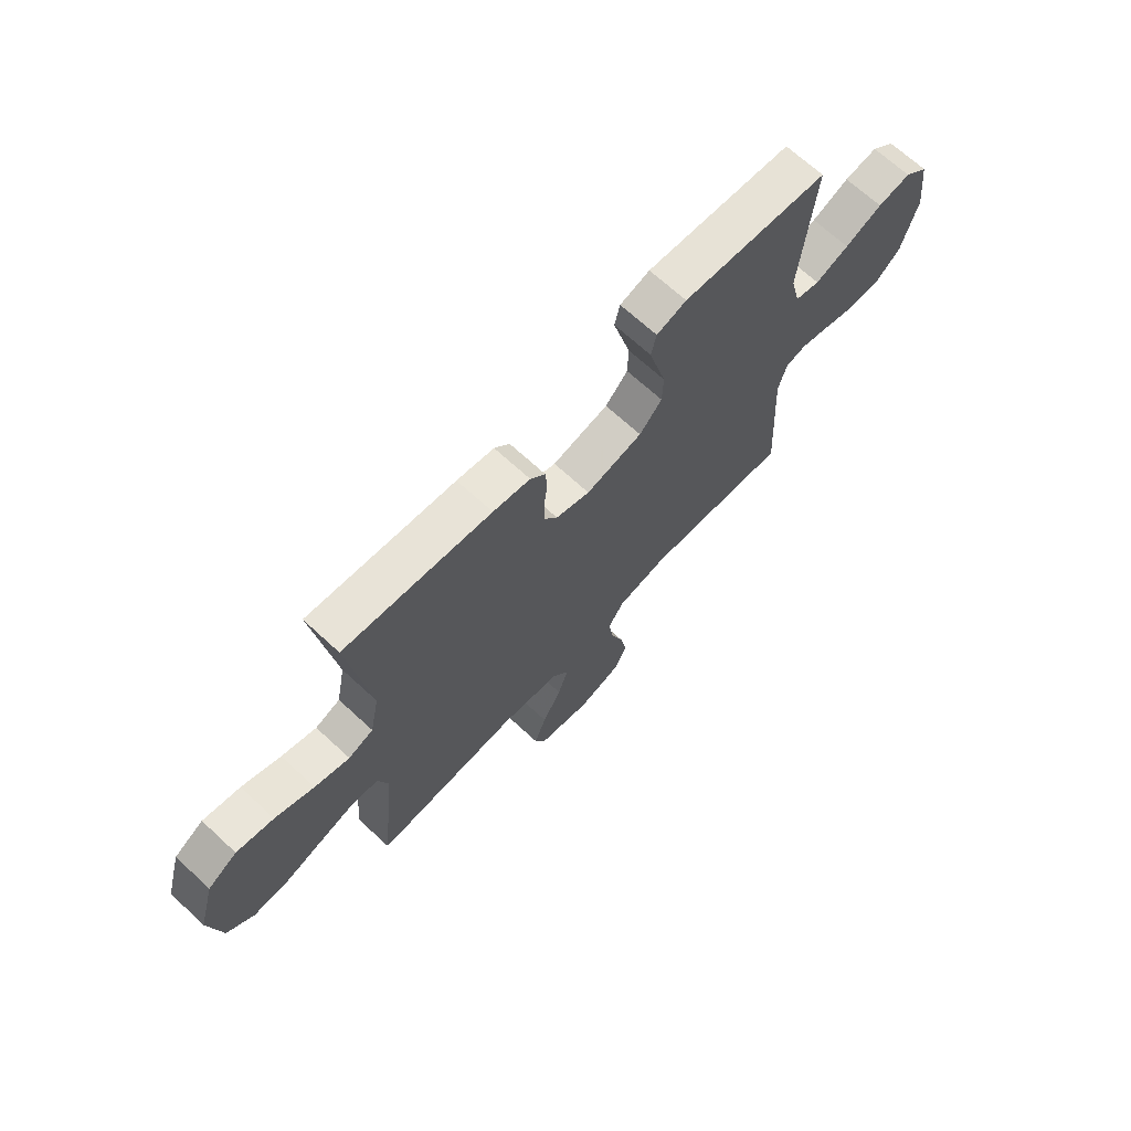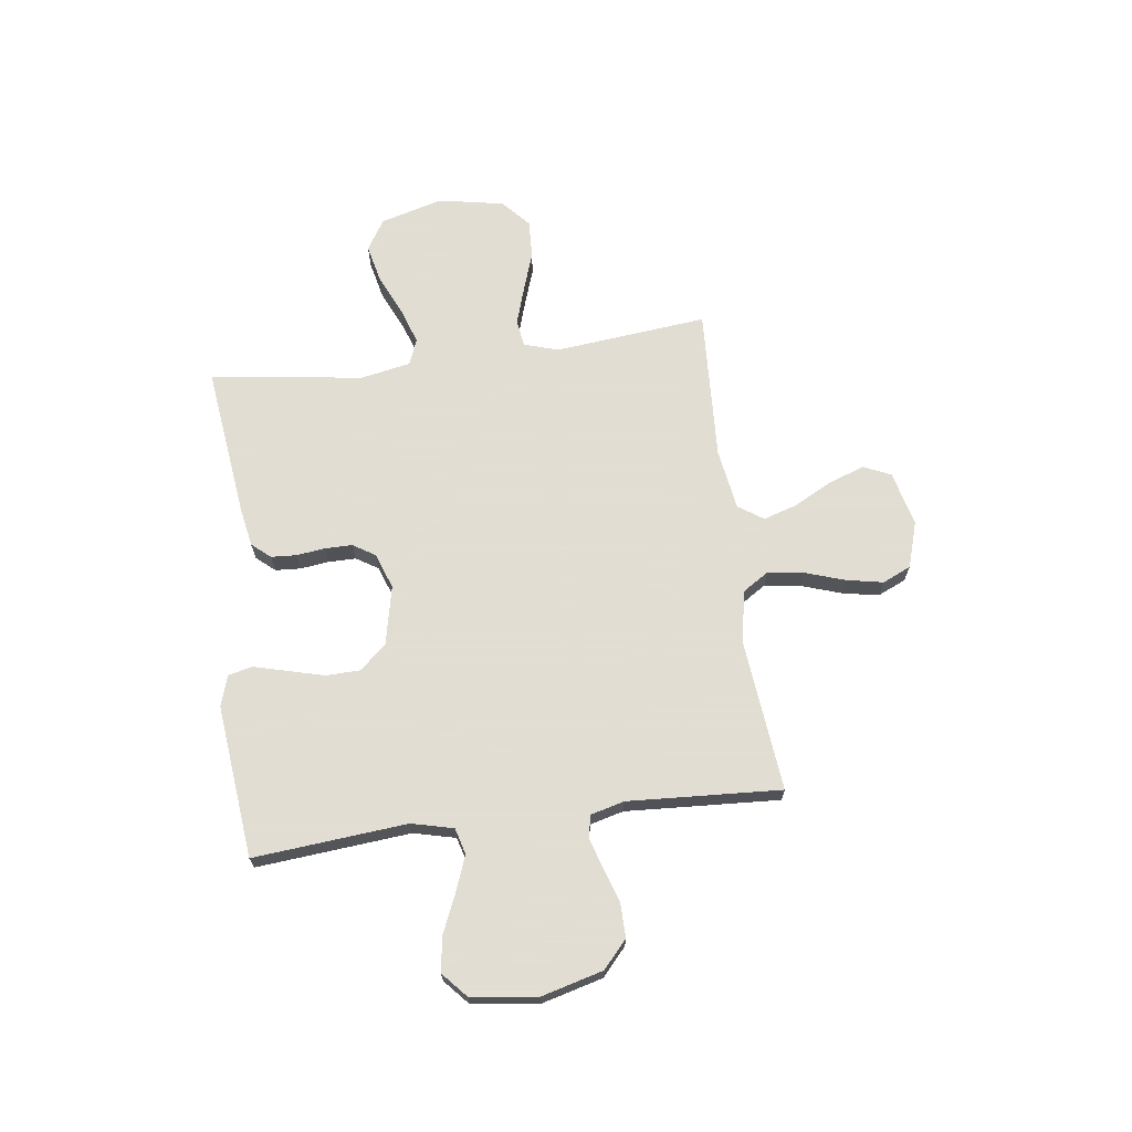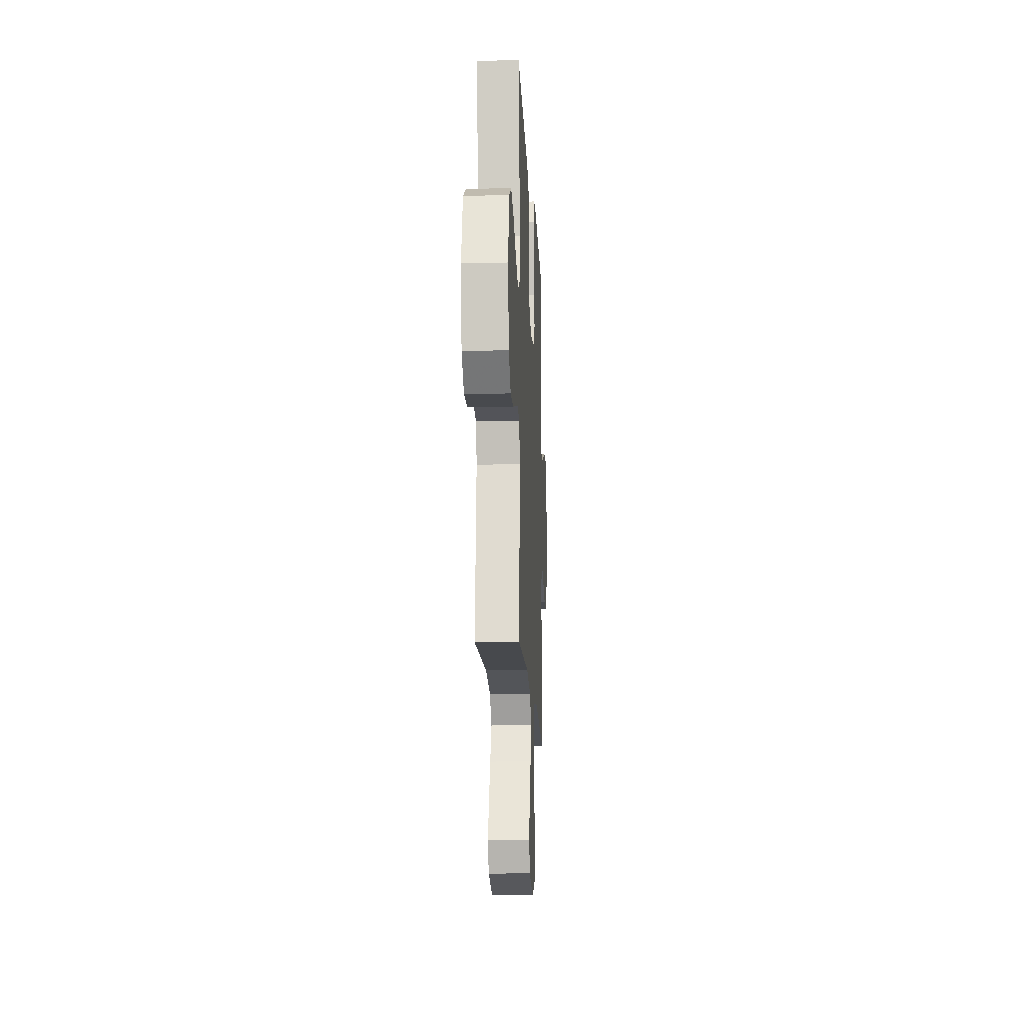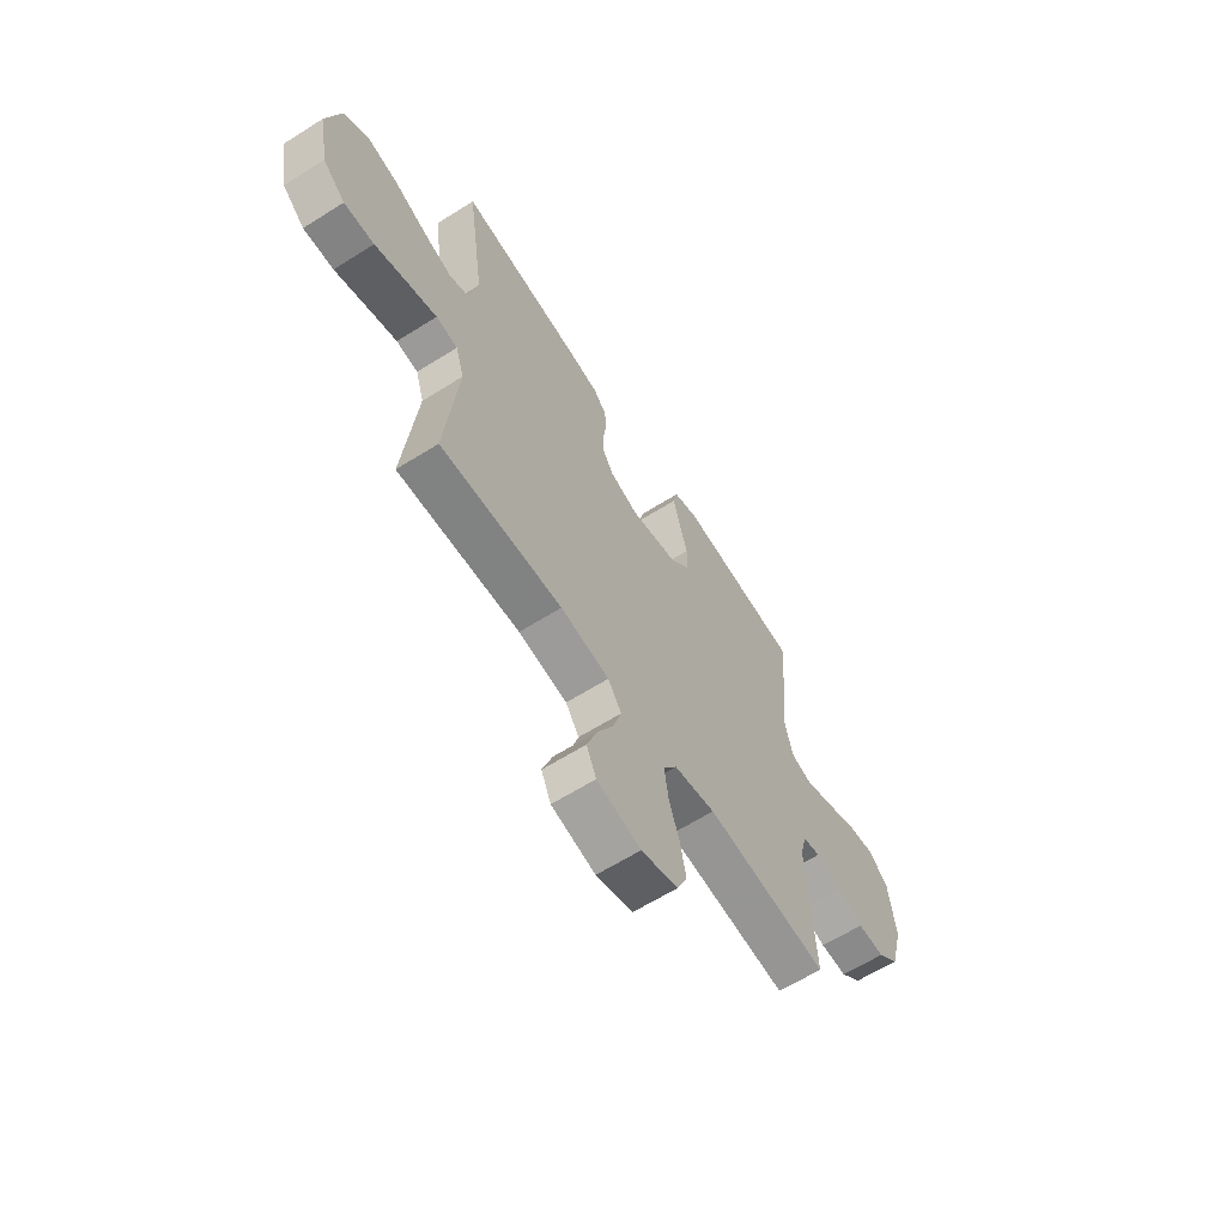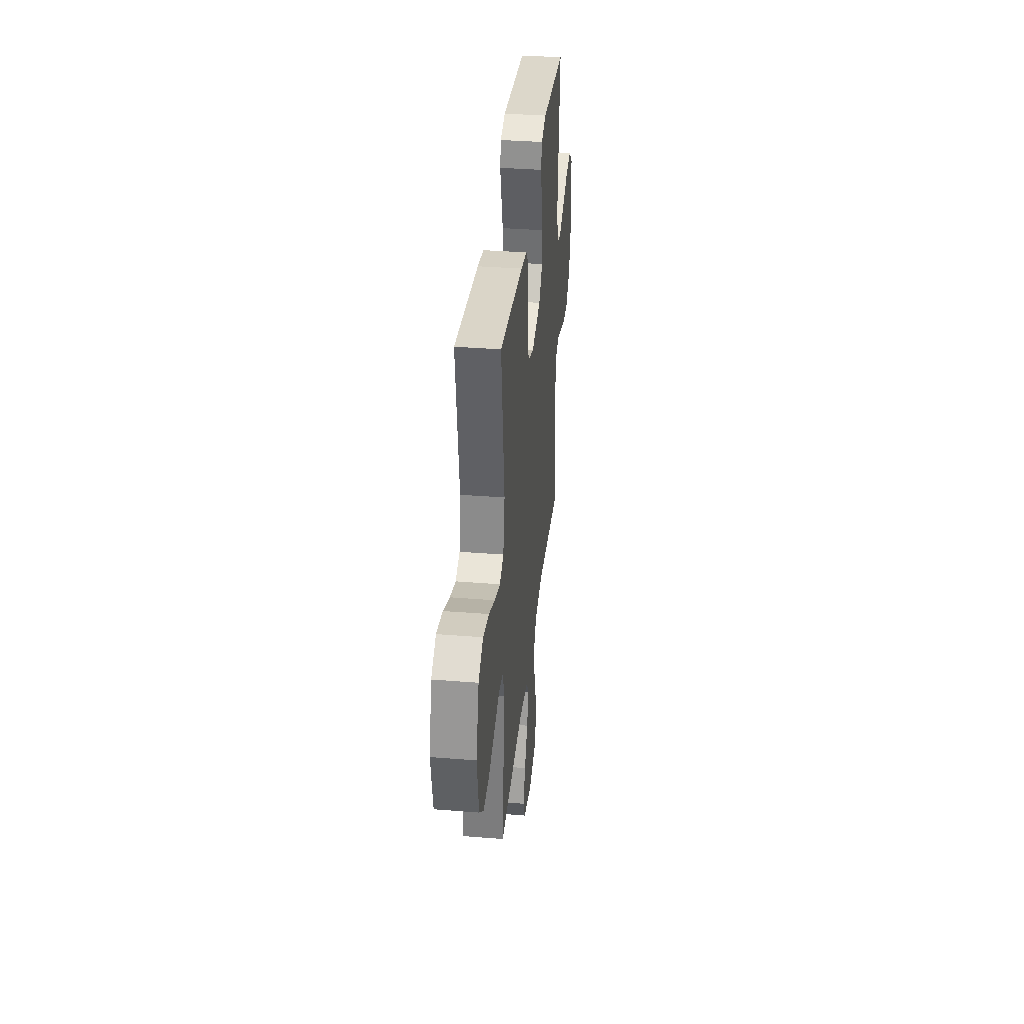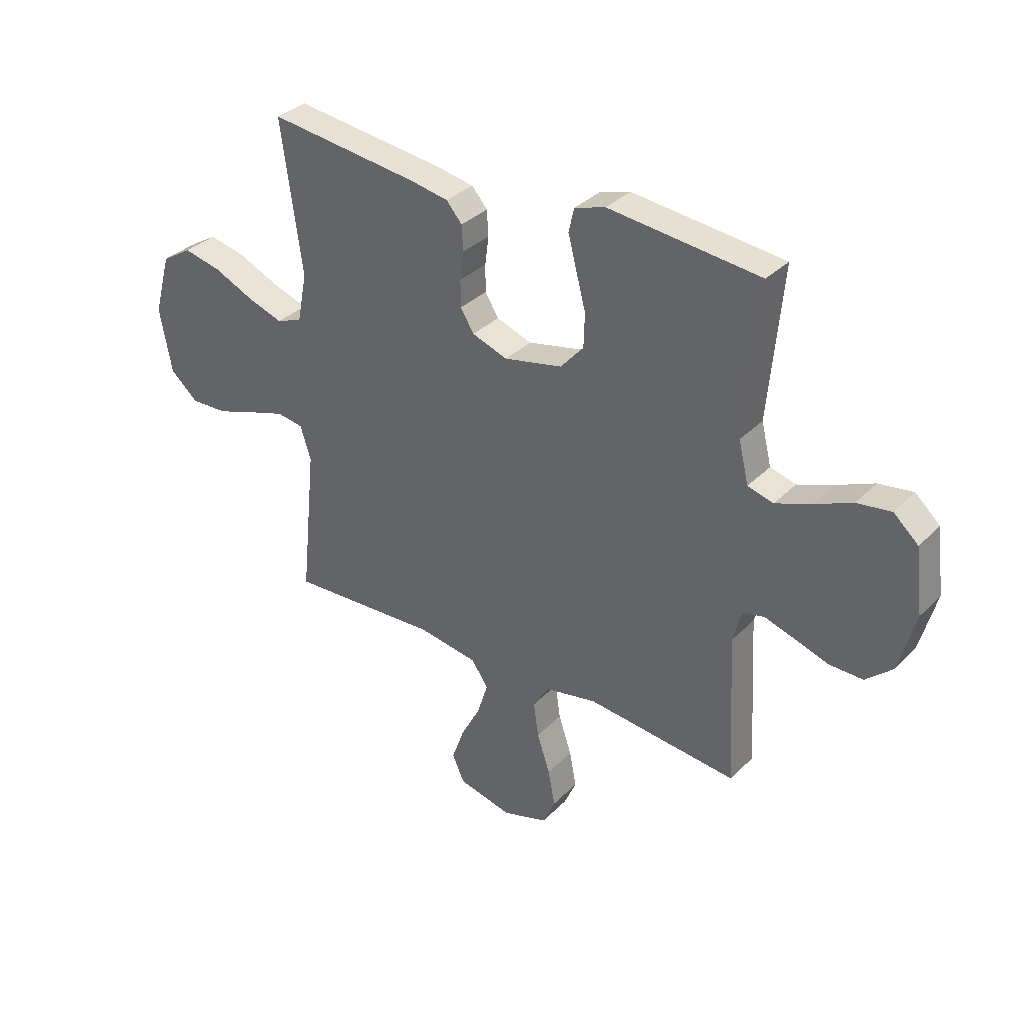
<metadata>
{"format":"obj","ext":"obj","renderer":"f3d","projection":"perspective","resolution":1024,"background":"white","views":[{"elev":68.7,"azim":-47.3,"up":"+Z"},{"elev":68.1,"azim":82.5,"up":"+Y"},{"elev":-15.2,"azim":-87.2,"up":"+Z"},{"elev":-62.9,"azim":-57.5,"up":"+Z"},{"elev":36.3,"azim":-84.0,"up":"+Z"},{"elev":33.8,"azim":37.0,"up":"+Z"}]}
</metadata>
<code>
v -0.5 0.07 -0.5
v -0.469 0.07 -0.2
v -0.49 0.07 -0.133
v -0.543 0.07 -0.125
v -0.615 0.07 -0.148
v -0.695 0.07 -0.175
v -0.769 0.07 -0.178
v -0.824 0.07 -0.129
v -0.848 0.07 0
v -0.814 0.07 0.122
v -0.754 0.07 0.159
v -0.678 0.07 0.142
v -0.599 0.07 0.106
v -0.528 0.07 0.082
v -0.477 0.07 0.102
v -0.458 0.07 0.2
v -0.5 0.07 0.5
v -0.2 0.07 0.463
v -0.124 0.07 0.449
v -0.093 0.07 0.413
v -0.09 0.07 0.363
v -0.097 0.07 0.307
v -0.097 0.07 0.253
v -0.07 0.07 0.21
v 0 0.07 0.185
v 0.116 0.07 0.21
v 0.162 0.07 0.262
v 0.164 0.07 0.329
v 0.145 0.07 0.401
v 0.128 0.07 0.466
v 0.139 0.07 0.513
v 0.2 0.07 0.532
v 0.5 0.07 0.5
v 0.473 0.07 0.2
v 0.493 0.07 0.118
v 0.544 0.07 0.104
v 0.613 0.07 0.13
v 0.689 0.07 0.163
v 0.757 0.07 0.173
v 0.806 0.07 0.129
v 0.822 0.07 0
v 0.79 0.07 -0.12
v 0.737 0.07 -0.167
v 0.671 0.07 -0.166
v 0.604 0.07 -0.144
v 0.543 0.07 -0.125
v 0.5 0.07 -0.135
v 0.483 0.07 -0.2
v 0.5 0.07 -0.5
v 0.2 0.07 -0.469
v 0.098 0.07 -0.489
v 0.065 0.07 -0.54
v 0.075 0.07 -0.61
v 0.101 0.07 -0.688
v 0.115 0.07 -0.76
v 0.09 0.07 -0.816
v 0 0.07 -0.844
v -0.108 0.07 -0.818
v -0.132 0.07 -0.764
v -0.107 0.07 -0.694
v -0.068 0.07 -0.62
v -0.047 0.07 -0.553
v -0.08 0.07 -0.504
v -0.2 0.07 -0.485
v -0.5 0 -0.5
v -0.469 0 -0.2
v -0.49 0 -0.133
v -0.543 0 -0.125
v -0.615 0 -0.148
v -0.695 0 -0.175
v -0.769 0 -0.178
v -0.824 0 -0.129
v -0.848 0 0
v -0.814 0 0.122
v -0.754 0 0.159
v -0.678 0 0.142
v -0.599 0 0.106
v -0.528 0 0.082
v -0.477 0 0.102
v -0.458 0 0.2
v -0.5 0 0.5
v -0.2 0 0.463
v -0.124 0 0.449
v -0.093 0 0.413
v -0.09 0 0.363
v -0.097 0 0.307
v -0.097 0 0.253
v -0.07 0 0.21
v 0 0 0.185
v 0.116 0 0.21
v 0.162 0 0.262
v 0.164 0 0.329
v 0.145 0 0.401
v 0.128 0 0.466
v 0.139 0 0.513
v 0.2 0 0.532
v 0.5 0 0.5
v 0.473 0 0.2
v 0.493 0 0.118
v 0.544 0 0.104
v 0.613 0 0.13
v 0.689 0 0.163
v 0.757 0 0.173
v 0.806 0 0.129
v 0.822 0 0
v 0.79 0 -0.12
v 0.737 0 -0.167
v 0.671 0 -0.166
v 0.604 0 -0.144
v 0.543 0 -0.125
v 0.5 0 -0.135
v 0.483 0 -0.2
v 0.5 0 -0.5
v 0.2 0 -0.469
v 0.098 0 -0.489
v 0.065 0 -0.54
v 0.075 0 -0.61
v 0.101 0 -0.688
v 0.115 0 -0.76
v 0.09 0 -0.816
v 0 0 -0.844
v -0.108 0 -0.818
v -0.132 0 -0.764
v -0.107 0 -0.694
v -0.068 0 -0.62
v -0.047 0 -0.553
v -0.08 0 -0.504
v -0.2 0 -0.485
f 59 60 61
f 58 59 61
f 57 58 61
f 56 57 61
f 55 56 61
f 54 55 61
f 53 54 61
f 52 53 61 62
f 51 52 62 63
f 48 49 50
f 51 63 64
f 50 51 64
f 48 50 64
f 47 48 64
f 43 44 45
f 42 43 45
f 41 42 45
f 40 41 45
f 39 40 45
f 38 39 45
f 37 38 45
f 36 37 45 46
f 35 36 46 47
f 32 33 34
f 31 32 34
f 30 31 34
f 29 30 34
f 28 29 34
f 34 35 47
f 28 34 47
f 27 28 47
f 20 21 22
f 19 20 22
f 18 19 22
f 17 18 22
f 16 17 22
f 15 16 22 23
f 11 12 13
f 10 11 13
f 9 10 13
f 8 9 13
f 7 8 13
f 6 7 13
f 5 6 13
f 4 5 13 14
f 3 4 14 15
f 47 64 1 2
f 26 27 47
f 47 2 3
f 26 47 3
f 25 26 3
f 24 25 3 15
f 15 23 24
f 125 124 123
f 125 123 122
f 125 122 121
f 125 121 120
f 125 120 119
f 125 119 118
f 125 118 117
f 126 125 117 116
f 127 126 116 115
f 114 113 112
f 128 127 115
f 128 115 114
f 128 114 112
f 128 112 111
f 109 108 107
f 109 107 106
f 109 106 105
f 109 105 104
f 109 104 103
f 109 103 102
f 109 102 101
f 110 109 101 100
f 111 110 100 99
f 98 97 96
f 98 96 95
f 98 95 94
f 98 94 93
f 98 93 92
f 111 99 98
f 111 98 92
f 111 92 91
f 86 85 84
f 86 84 83
f 86 83 82
f 86 82 81
f 86 81 80
f 87 86 80 79
f 77 76 75
f 77 75 74
f 77 74 73
f 77 73 72
f 77 72 71
f 77 71 70
f 77 70 69
f 78 77 69 68
f 79 78 68 67
f 66 65 128 111
f 111 91 90
f 67 66 111
f 67 111 90
f 67 90 89
f 79 67 89 88
f 88 87 79
f 1 65 66 2
f 2 66 67 3
f 3 67 68 4
f 4 68 69 5
f 5 69 70 6
f 6 70 71 7
f 7 71 72 8
f 8 72 73 9
f 9 73 74 10
f 10 74 75 11
f 11 75 76 12
f 12 76 77 13
f 13 77 78 14
f 14 78 79 15
f 15 79 80 16
f 16 80 81 17
f 17 81 82 18
f 18 82 83 19
f 19 83 84 20
f 20 84 85 21
f 21 85 86 22
f 22 86 87 23
f 23 87 88 24
f 24 88 89 25
f 25 89 90 26
f 26 90 91 27
f 27 91 92 28
f 28 92 93 29
f 29 93 94 30
f 30 94 95 31
f 31 95 96 32
f 32 96 97 33
f 33 97 98 34
f 34 98 99 35
f 35 99 100 36
f 36 100 101 37
f 37 101 102 38
f 38 102 103 39
f 39 103 104 40
f 40 104 105 41
f 41 105 106 42
f 42 106 107 43
f 43 107 108 44
f 44 108 109 45
f 45 109 110 46
f 46 110 111 47
f 47 111 112 48
f 48 112 113 49
f 49 113 114 50
f 50 114 115 51
f 51 115 116 52
f 52 116 117 53
f 53 117 118 54
f 54 118 119 55
f 55 119 120 56
f 56 120 121 57
f 57 121 122 58
f 58 122 123 59
f 59 123 124 60
f 60 124 125 61
f 61 125 126 62
f 62 126 127 63
f 63 127 128 64
f 64 128 65 1

</code>
